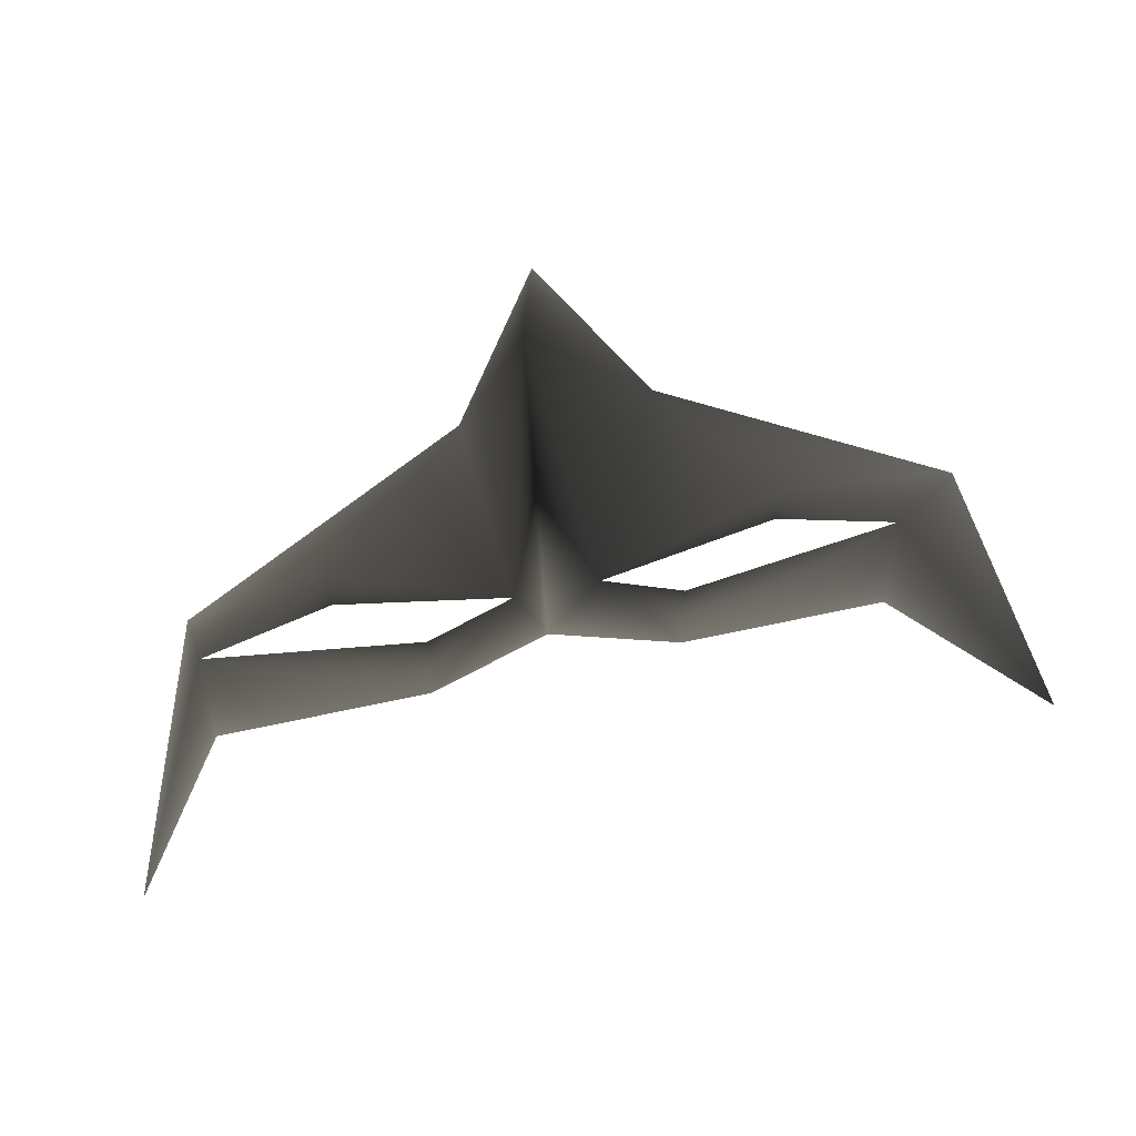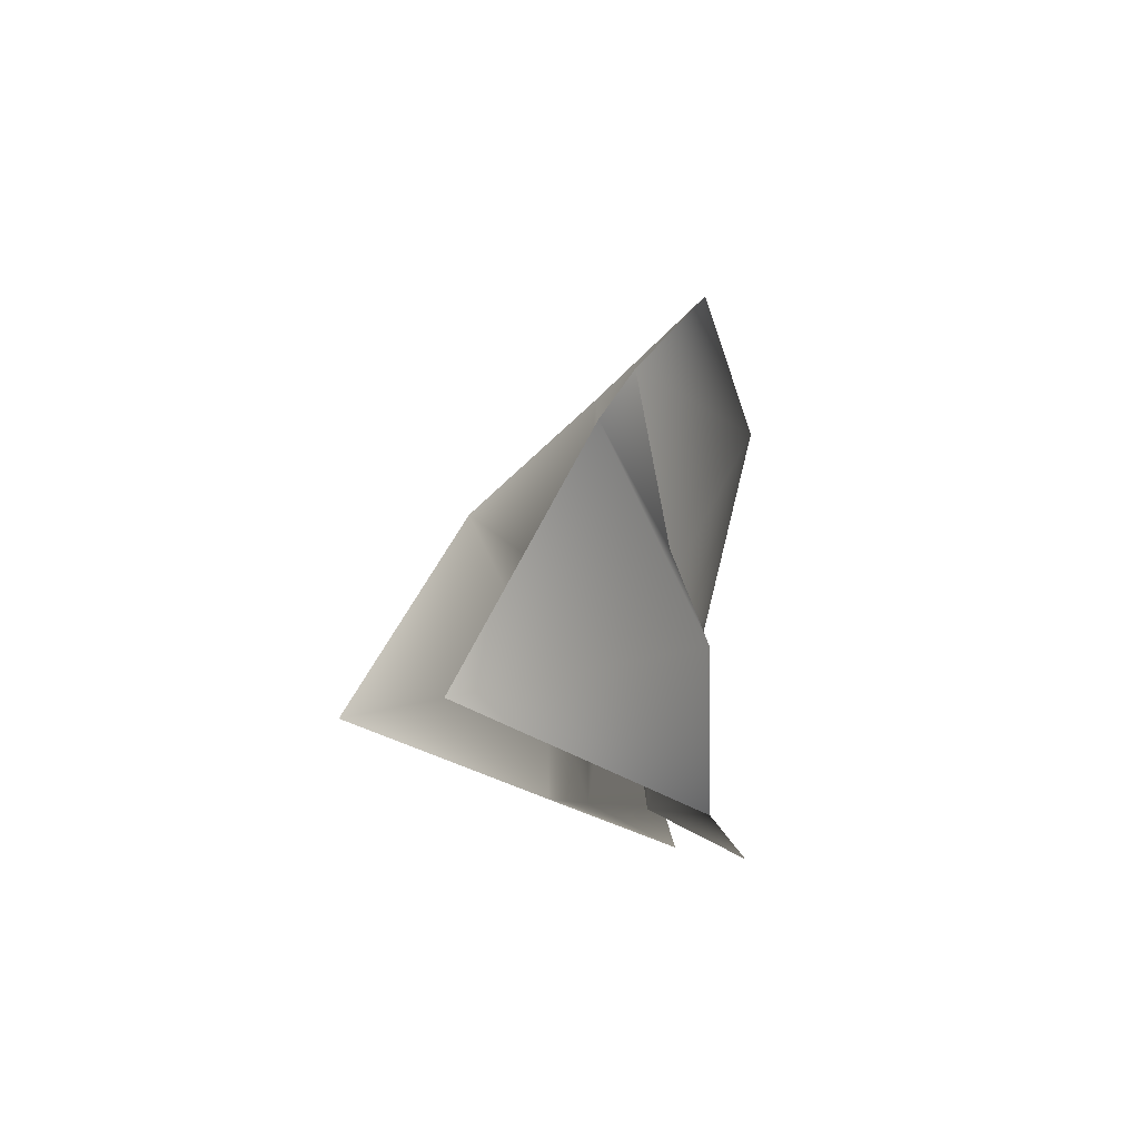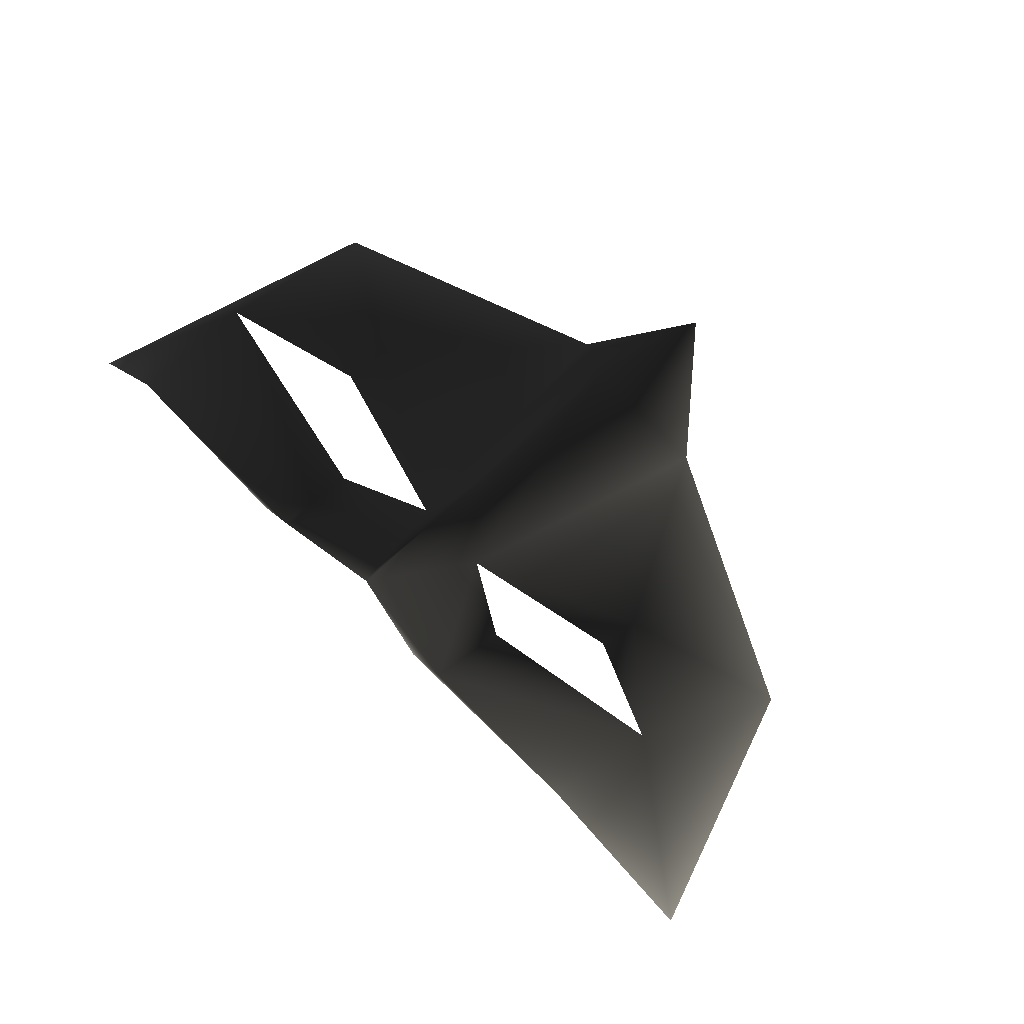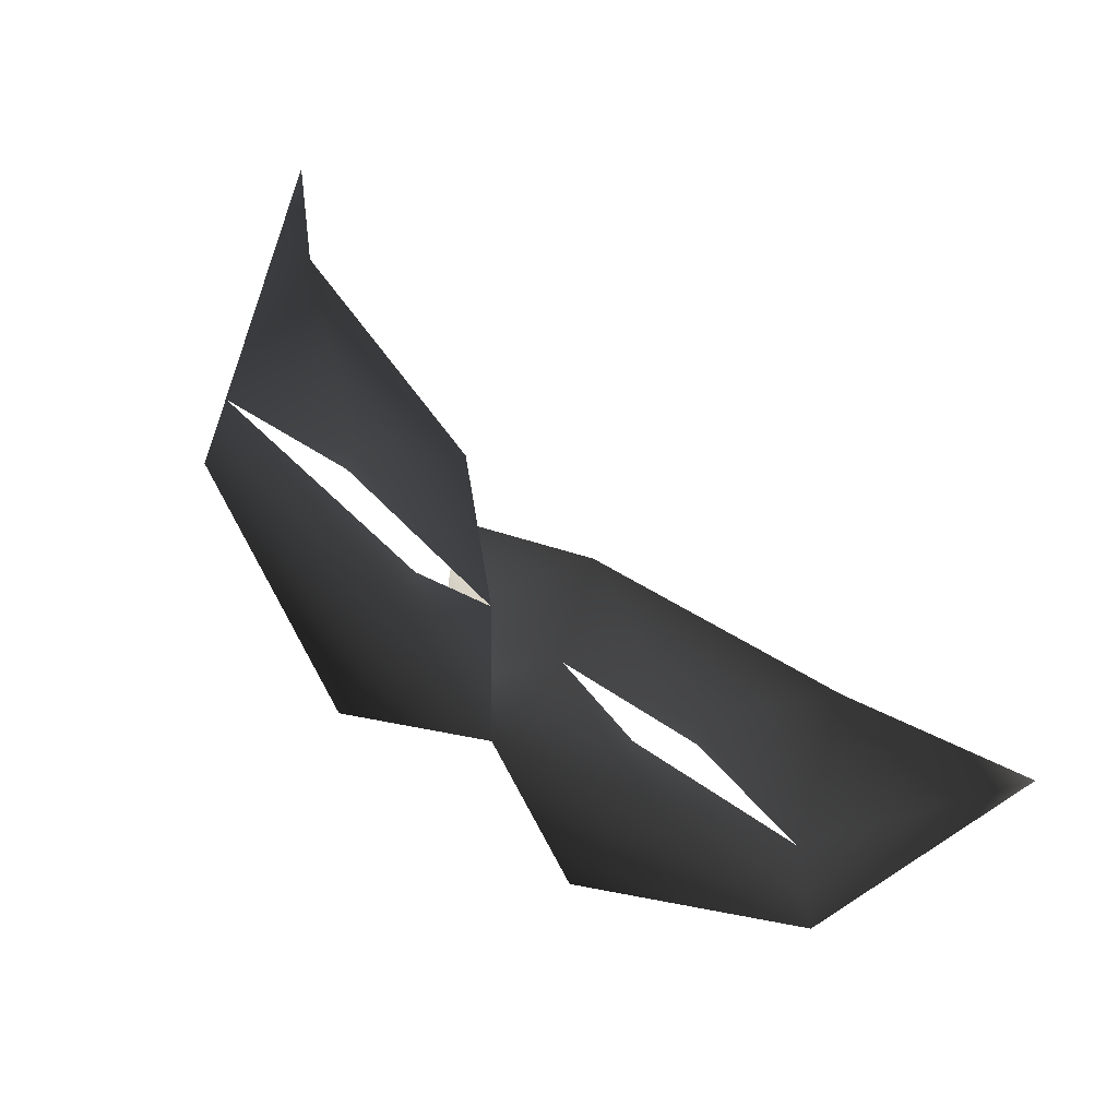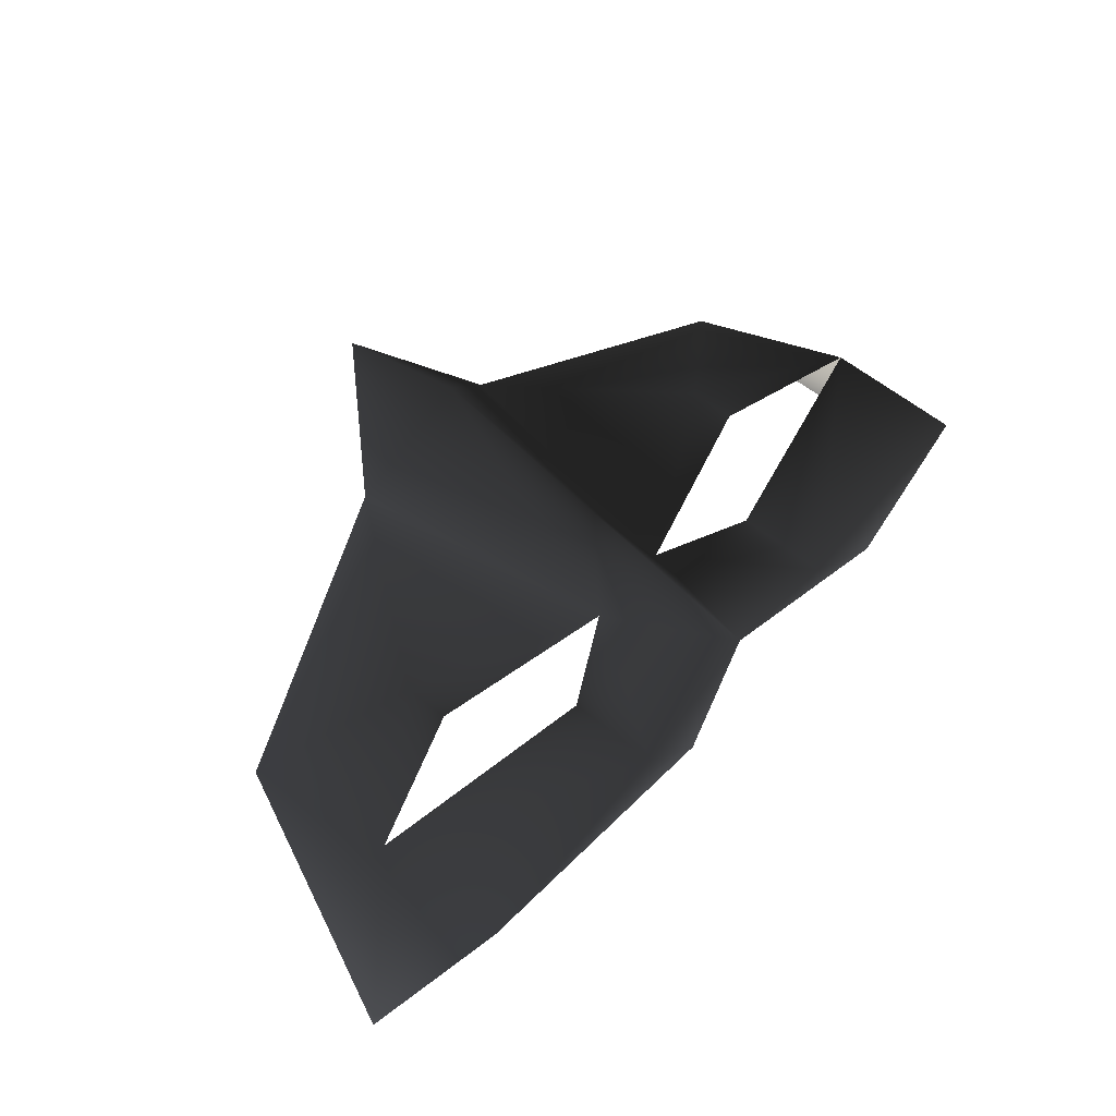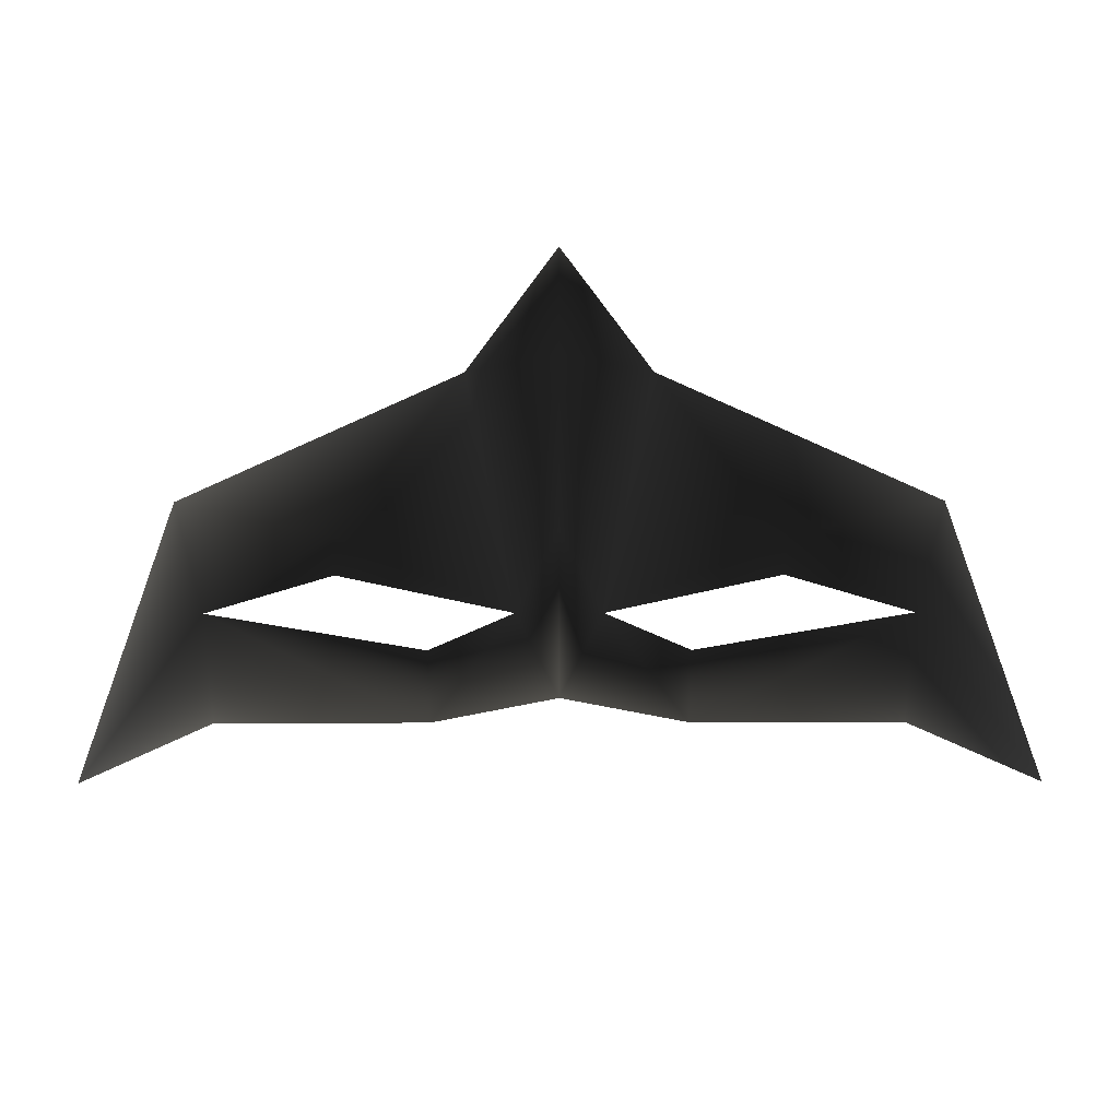
<metadata>
{"format":"obj","ext":"obj","renderer":"f3d","projection":"perspective","resolution":1024,"background":"white","views":[{"elev":51.9,"azim":-13.9,"up":"+Z"},{"elev":-4.8,"azim":79.2,"up":"+Z"},{"elev":-61.4,"azim":-50.6,"up":"+Y"},{"elev":-62.4,"azim":-42.1,"up":"+Z"},{"elev":59.7,"azim":129.7,"up":"+Y"},{"elev":30.9,"azim":-0.2,"up":"+Z"}]}
</metadata>
<code>
o 2500
v -12 0 -1
v -10 5 0
v -10 5 -3
v -5 5 -3
v -5 7 -4
v -2 6 -3
v -3 5 0
v -2 7 1
v -1 5 0
v 1 5 -3
v 1 7 -4
v 6 5 -3
v 6 5 0
v 8 0 -1
v 6 3 4
v 3 5 2
v 0 5 6
v -2 8 5
v -2 7 8
v -4 5 6
v -7 5 2
v -10 3 4
v -5 5 -1
v 3 5 1
v 1 5 -1
v -7 5 1
f 1 2 3
f 3 2 4
f 3 4 5
f 5 4 6
f 6 4 7
f 6 7 8
f 6 8 9
f 6 9 10
f 6 10 11
f 11 10 12
f 12 10 13
f 12 13 14
f 14 13 15
f 15 13 16
f 15 16 17
f 17 16 9
f 17 9 18
f 17 18 19
f 19 18 20
f 20 18 7
f 20 7 21
f 20 21 22
f 22 21 2
f 22 2 1
f 7 4 23
f 23 4 2
f 18 8 7
f 8 18 9
f 24 9 16
f 24 16 13
f 25 10 9
f 10 25 13
f 21 7 26
f 21 26 2

</code>
